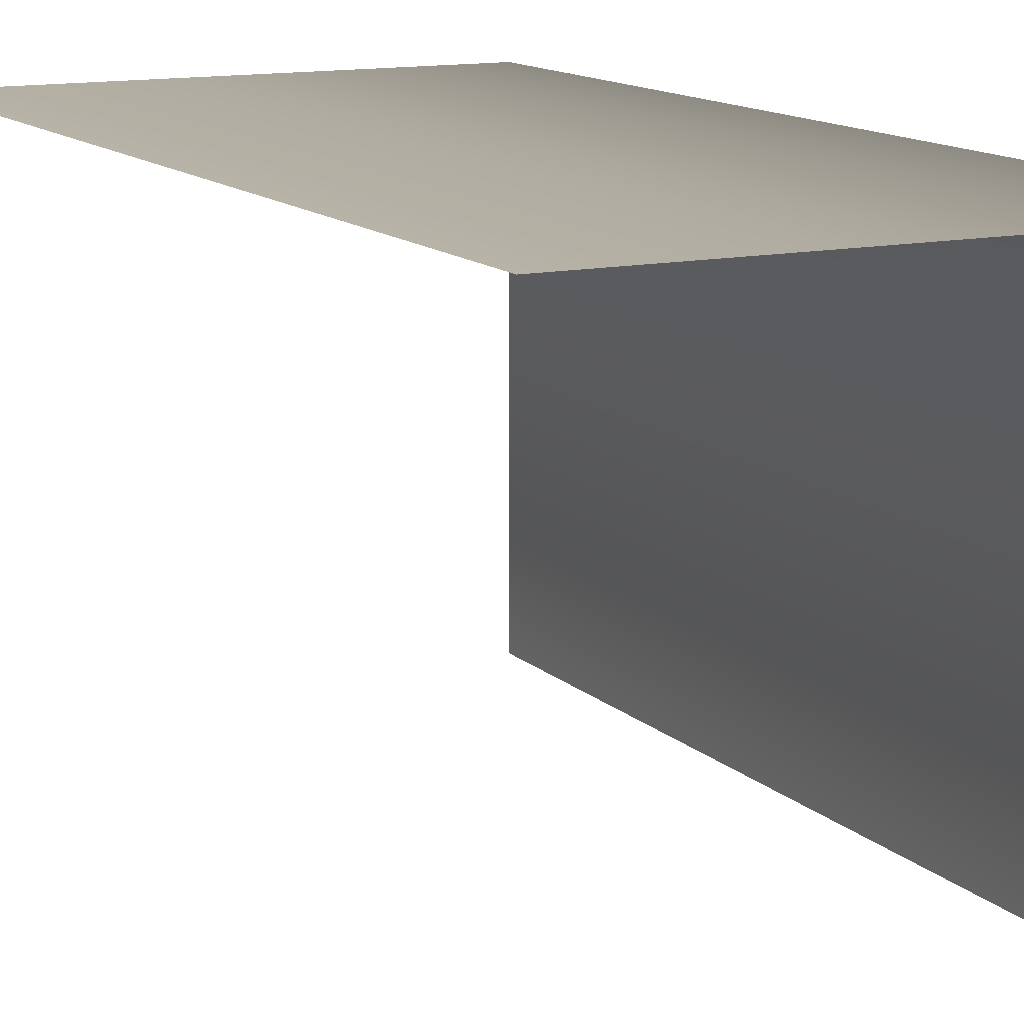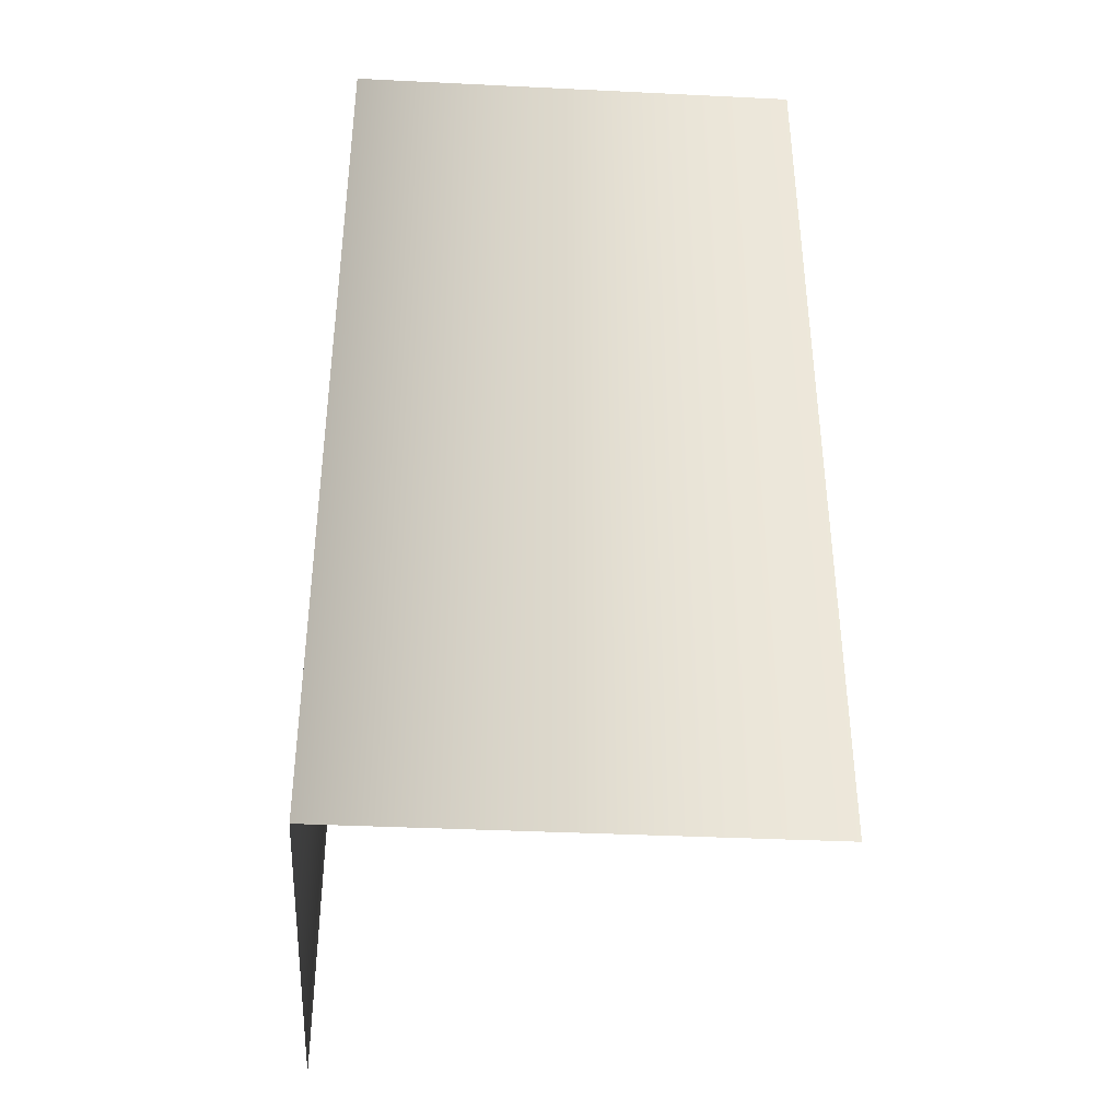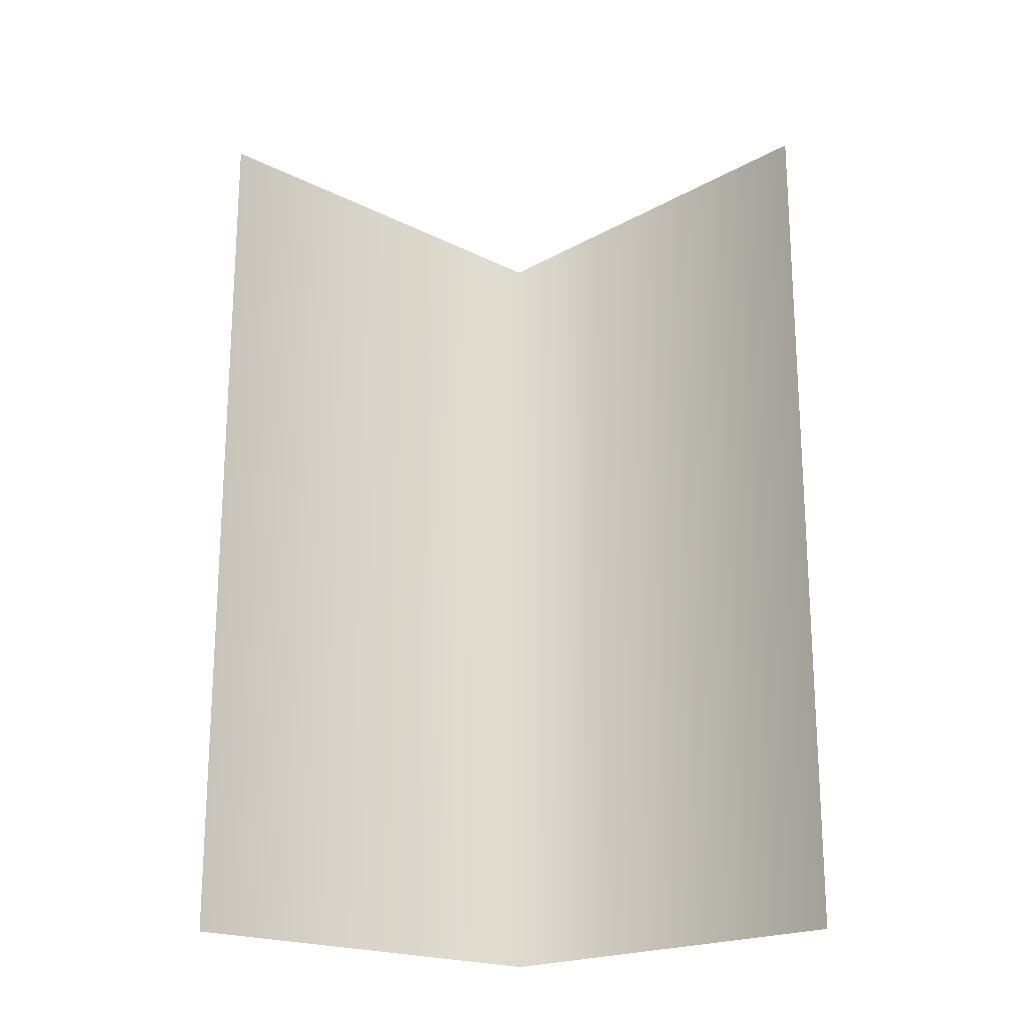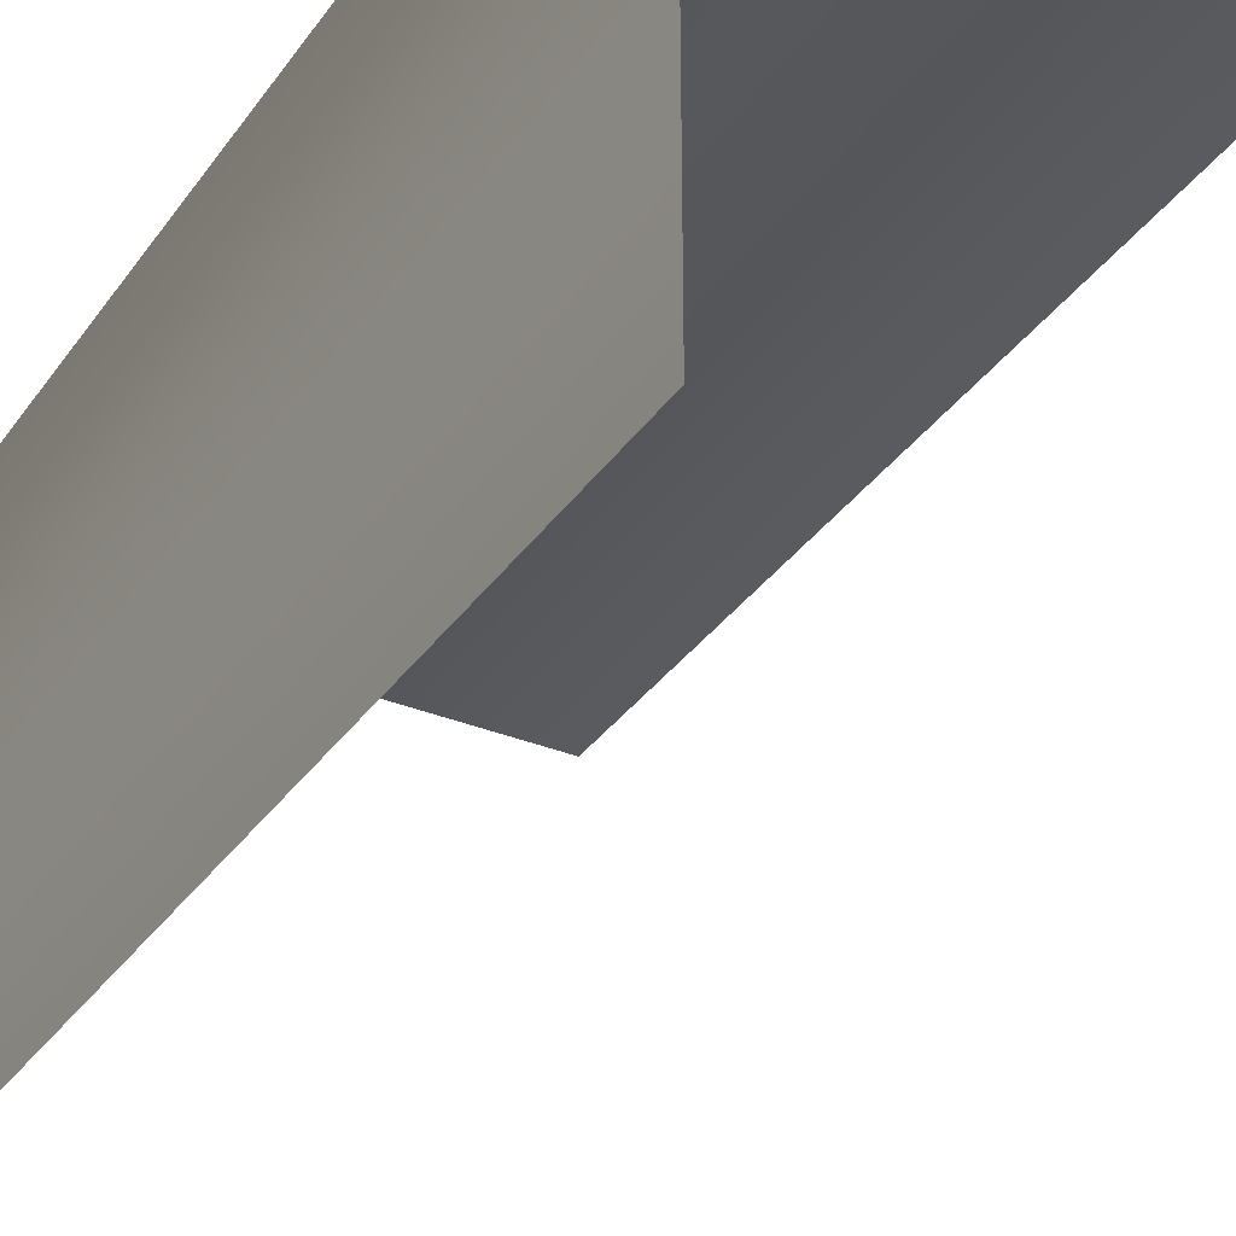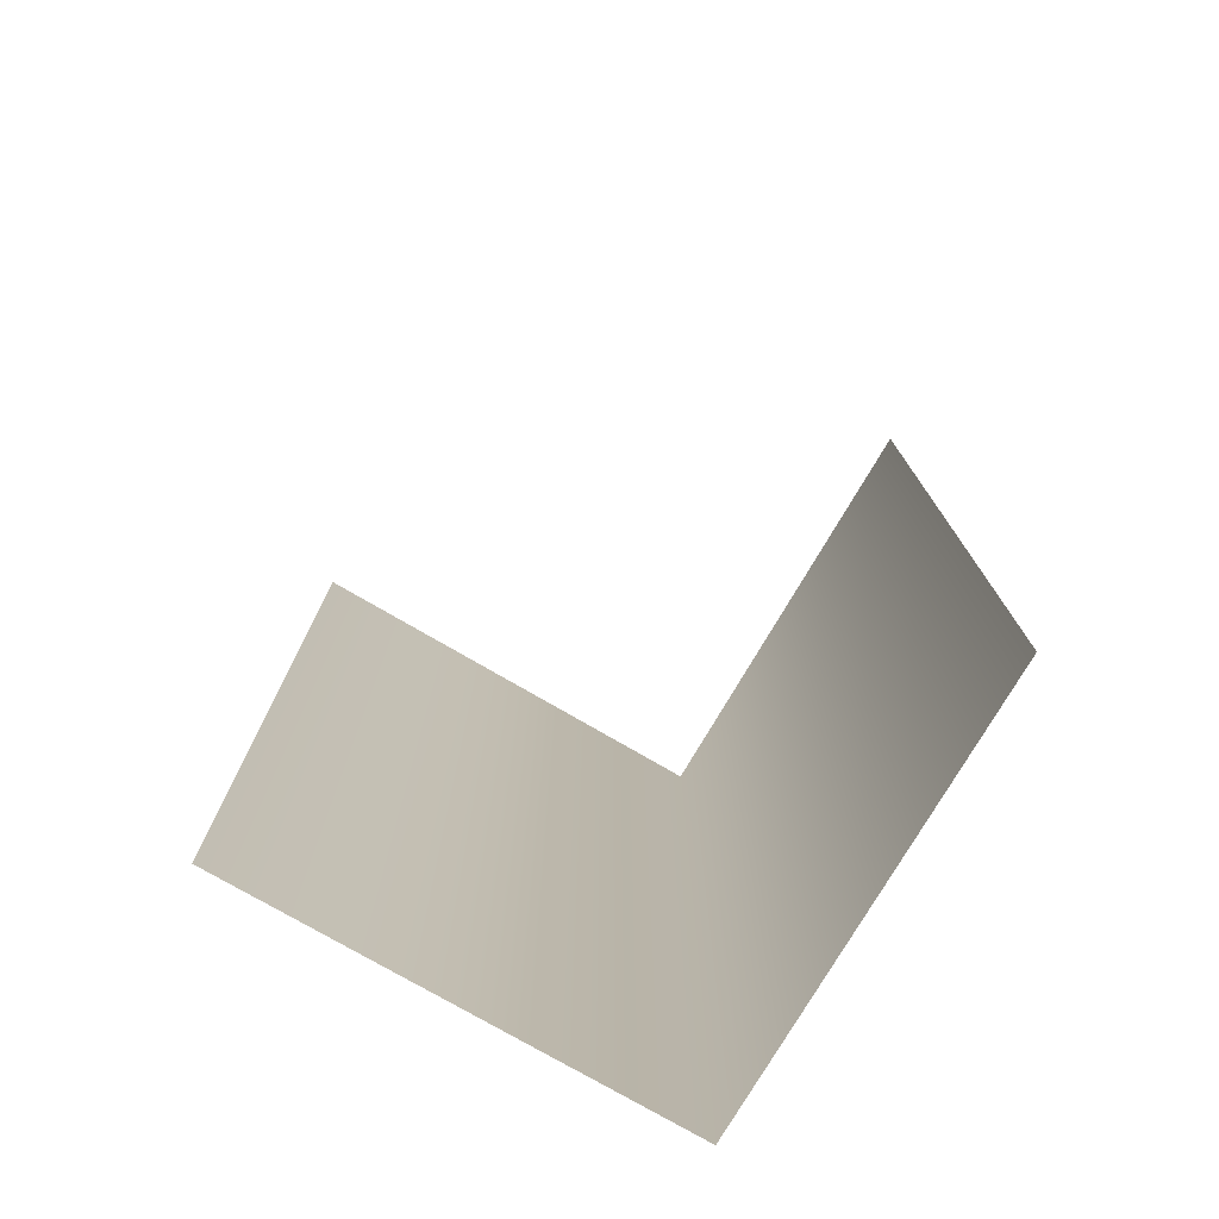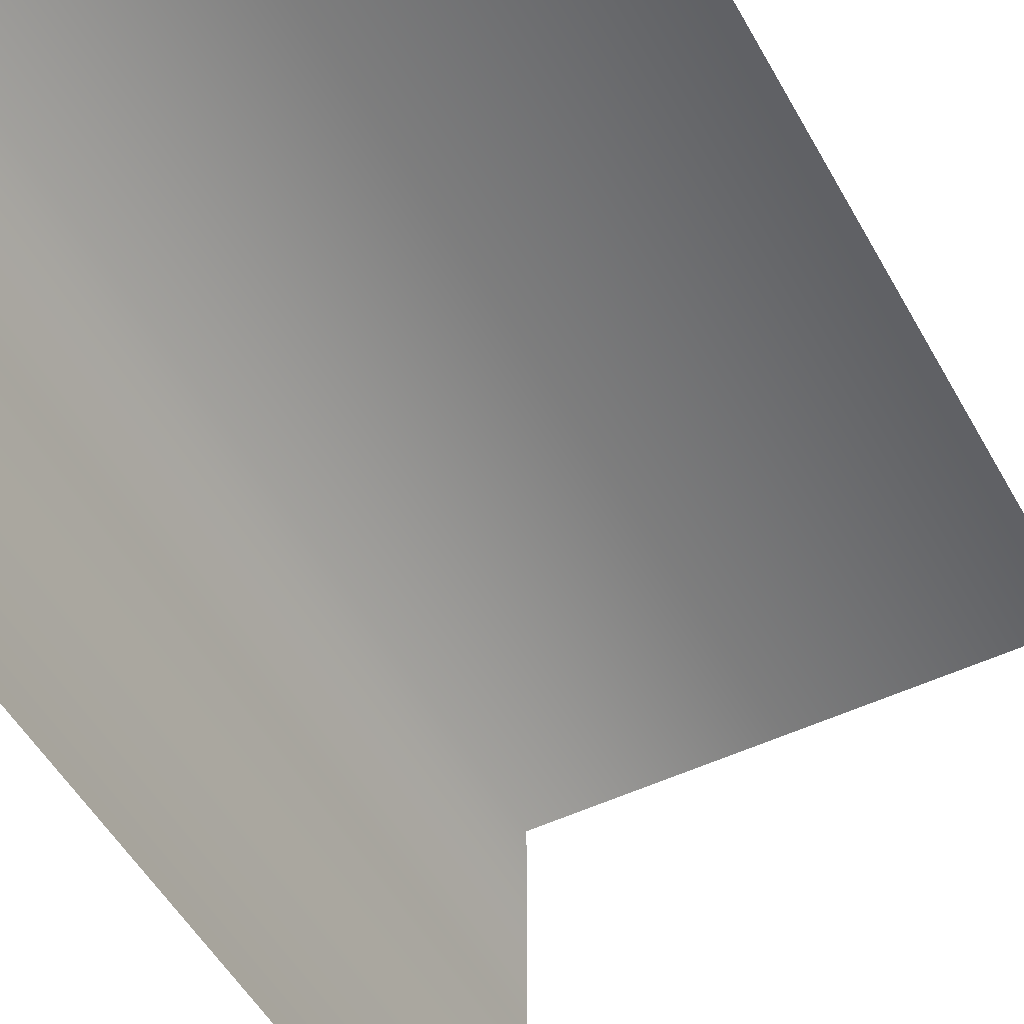
<metadata>
{"format":"obj","ext":"obj","renderer":"f3d","projection":"perspective","resolution":1024,"background":"white","views":[{"elev":12.8,"azim":-26.8,"up":"+Z"},{"elev":-38.3,"azim":86.5,"up":"+Y"},{"elev":-19.7,"azim":-133.3,"up":"+Y"},{"elev":-33.3,"azim":150.6,"up":"+Z"},{"elev":-76.0,"azim":-120.3,"up":"+Y"},{"elev":-49.9,"azim":-152.2,"up":"+Z"}]}
</metadata>
<code>
o BRHW
g BRHW
v 0 0 -0.5
v 0 0 0
v -0.5 0 0
v -0.5 1 0
v 0 1 0
v 0 1 -0.5
f 5 4 3
f 5 3 2
f 1 5 2
f 1 6 5

</code>
